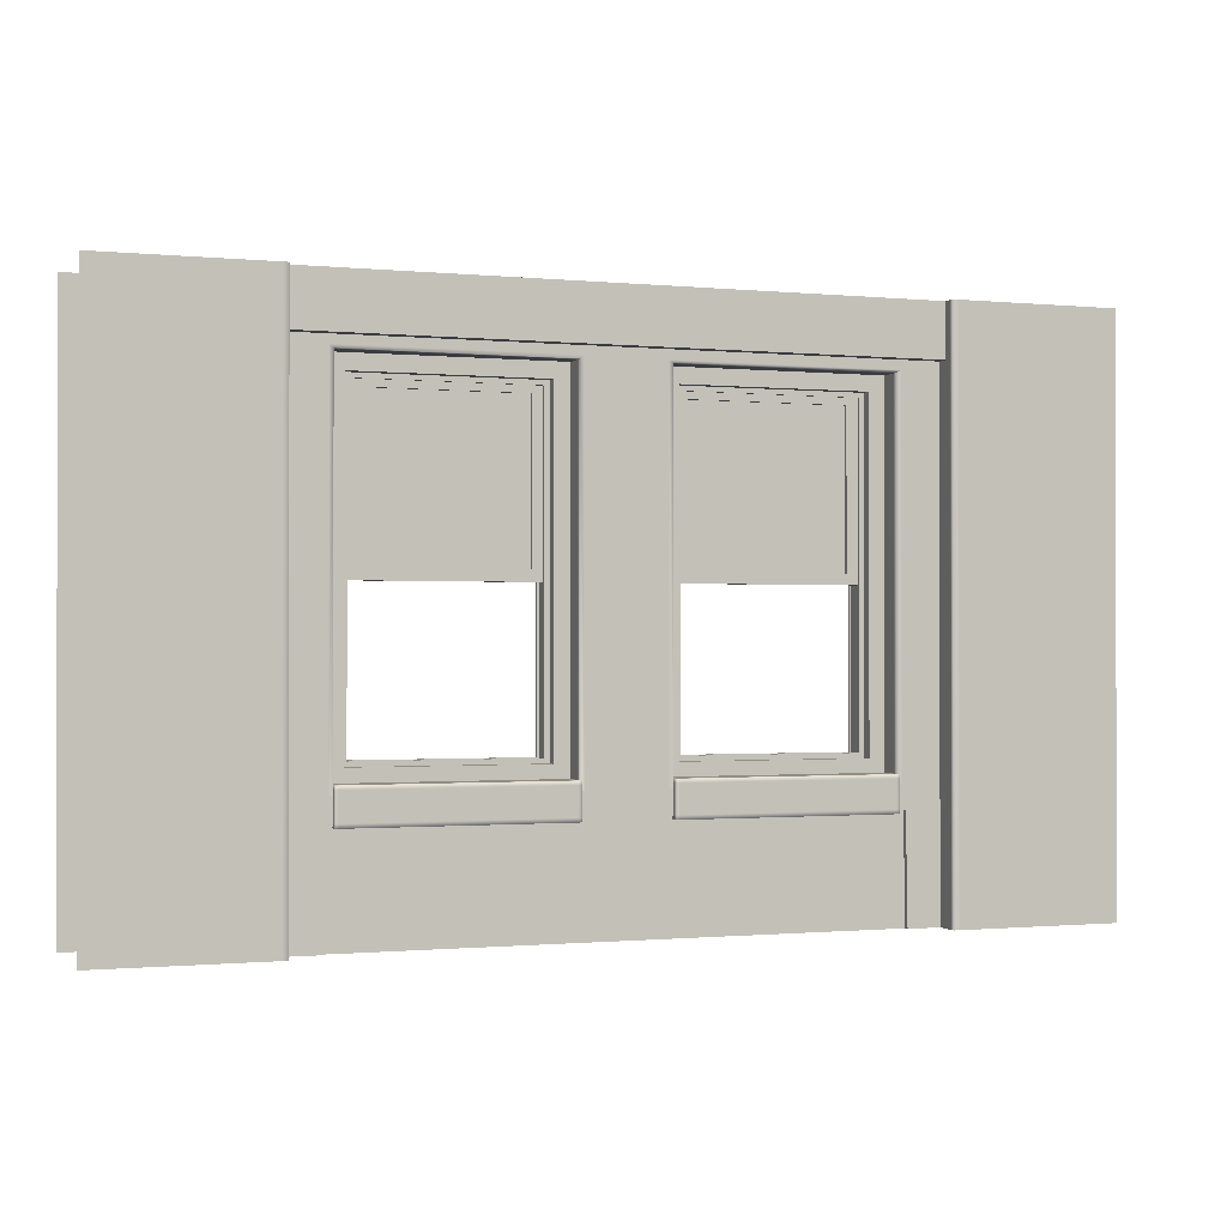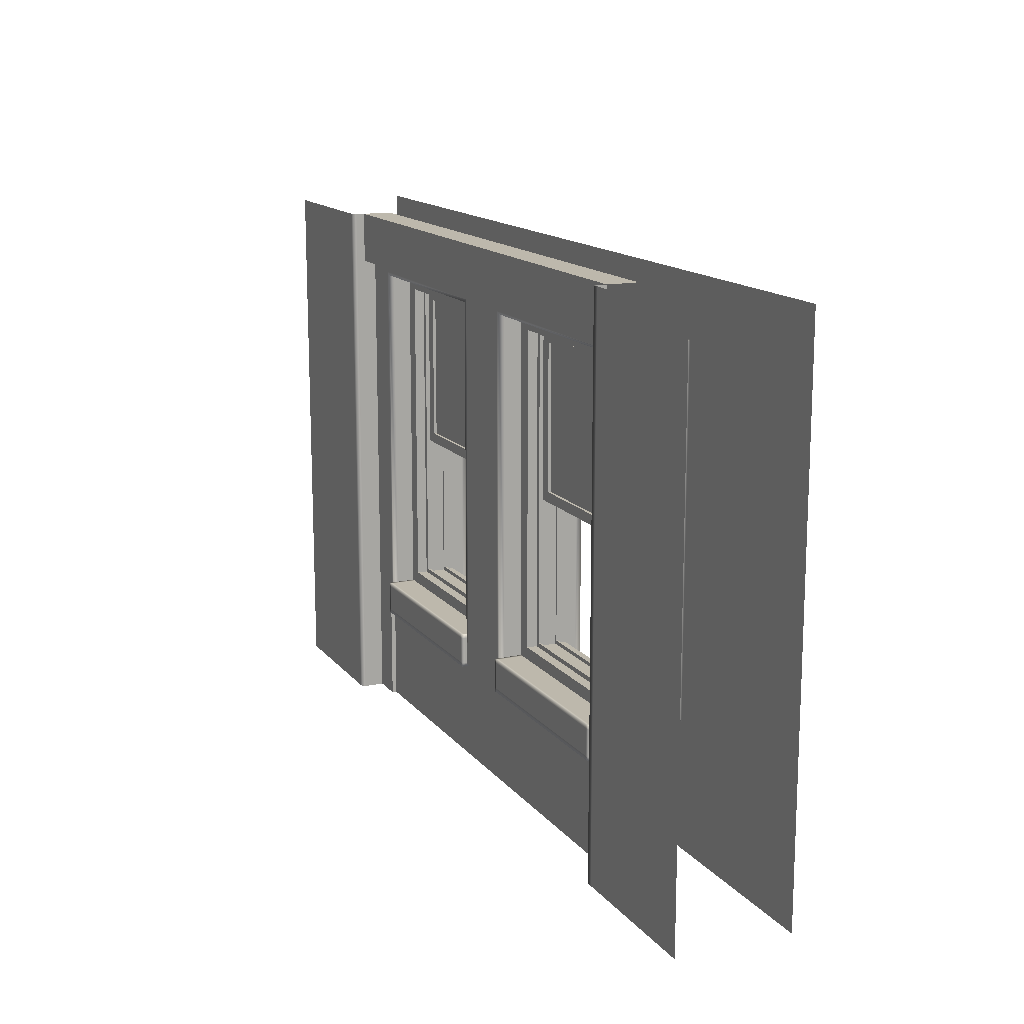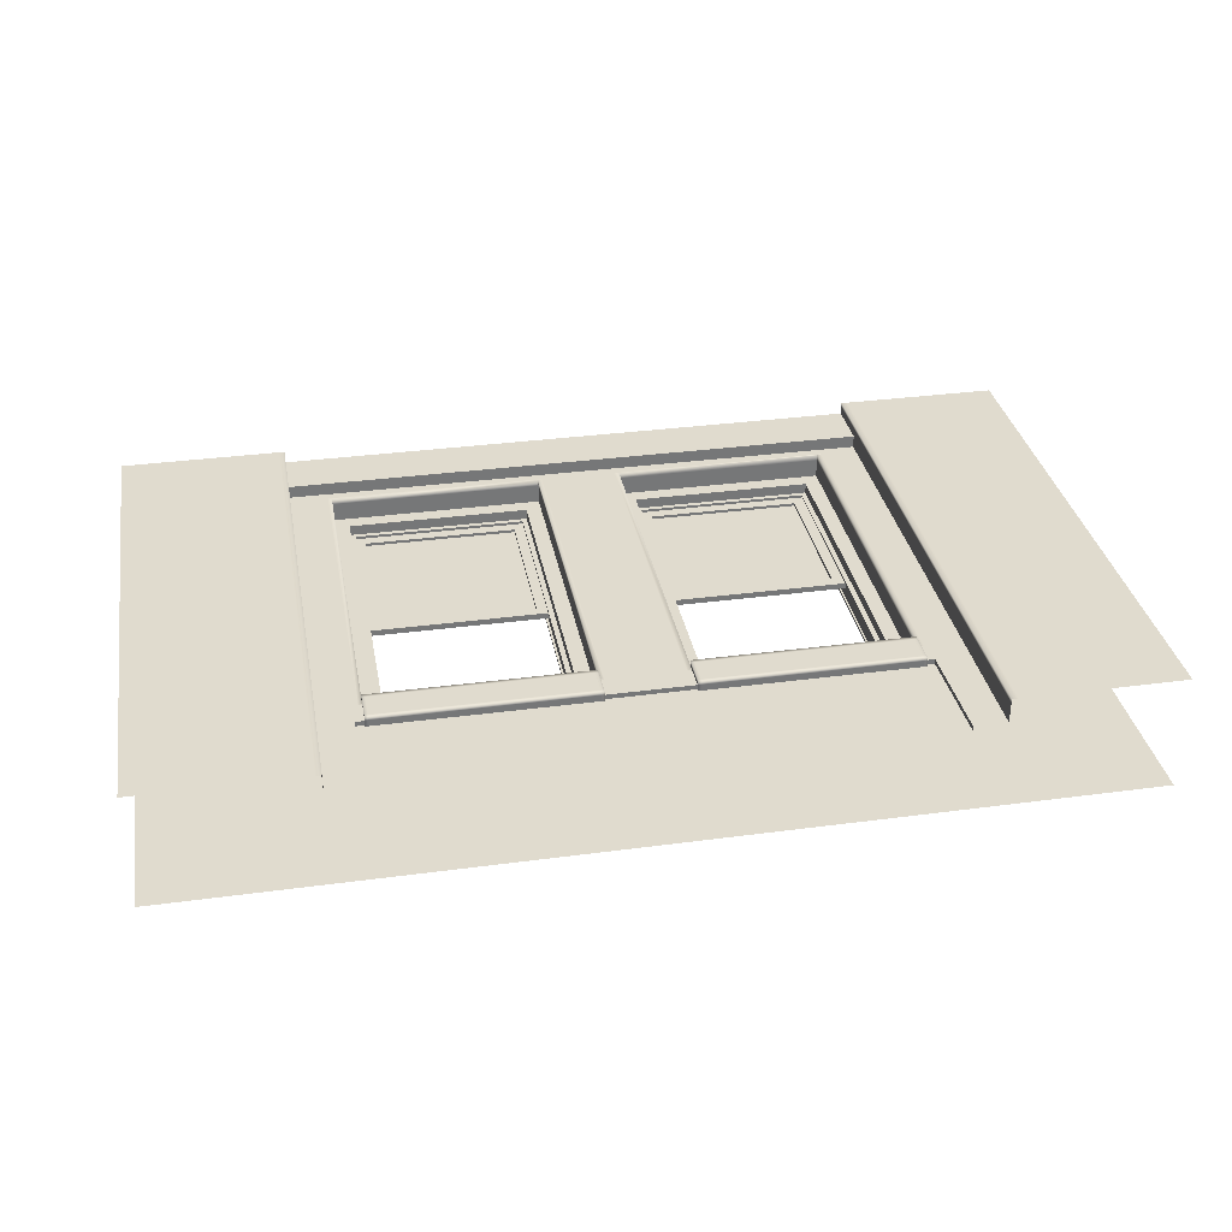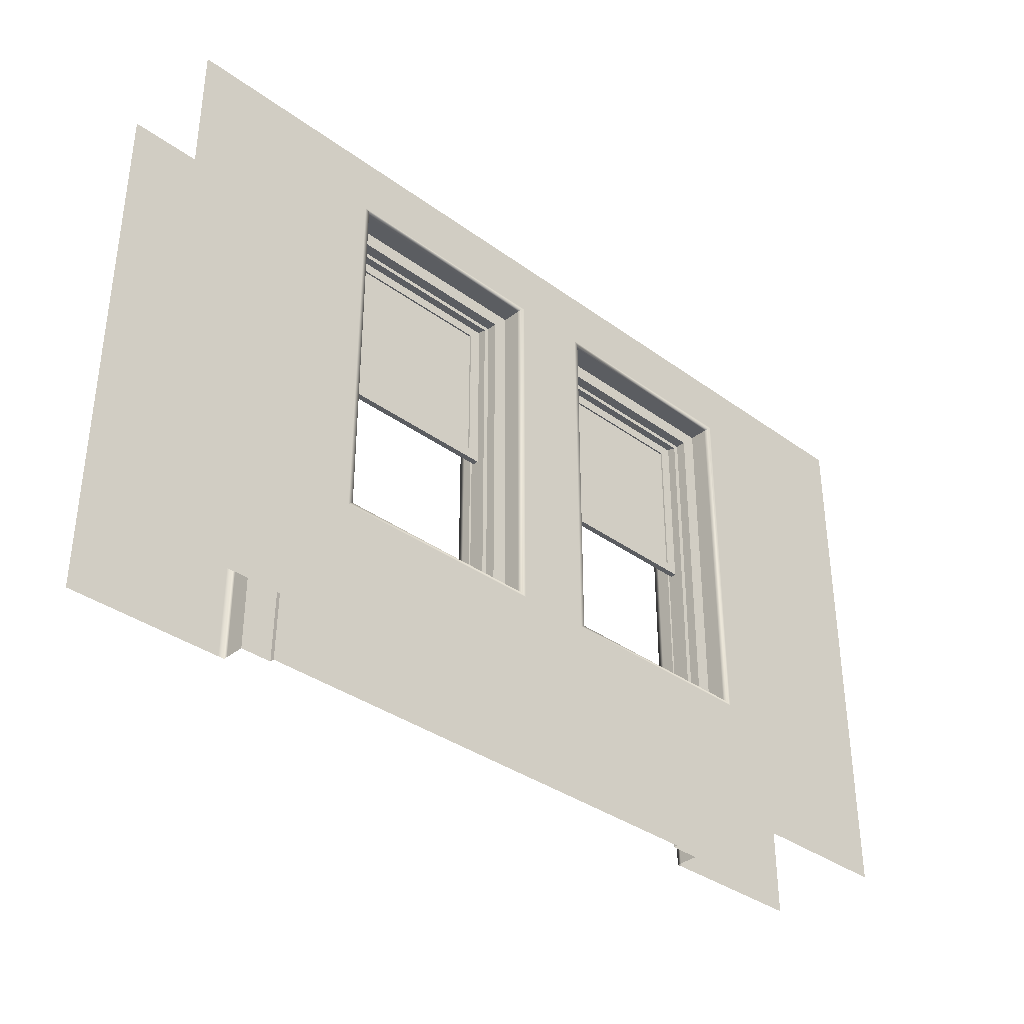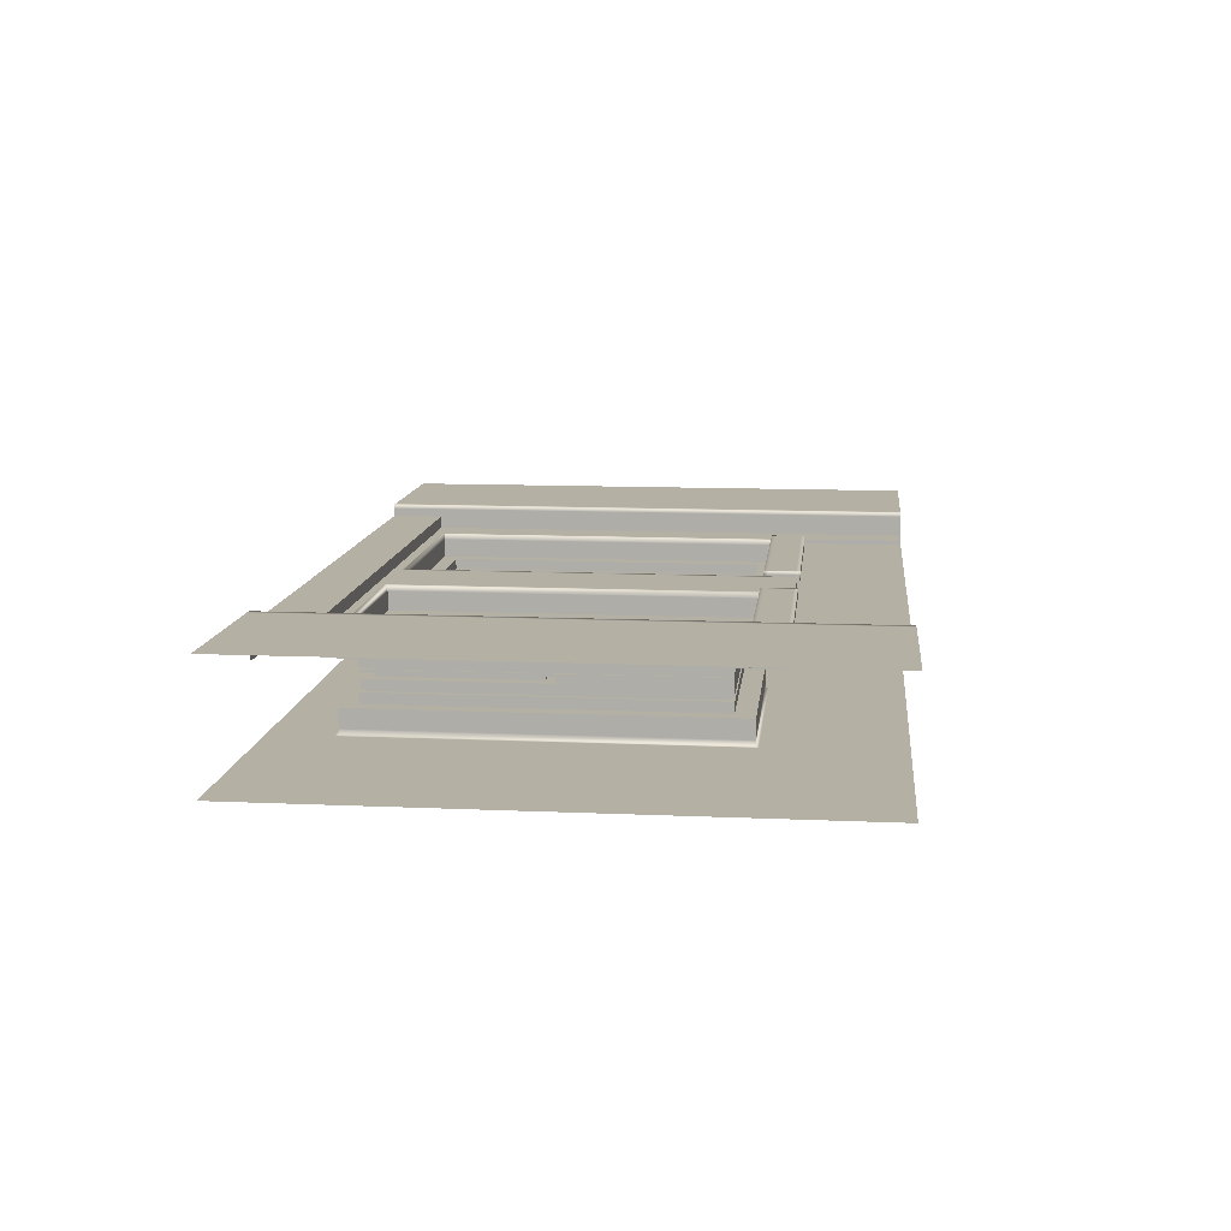
<metadata>
{"format":"obj","ext":"obj","renderer":"f3d","projection":"perspective","resolution":1024,"background":"white","views":[{"elev":-0.8,"azim":-20.5,"up":"+Y"},{"elev":14.7,"azim":65.5,"up":"+Y"},{"elev":33.4,"azim":-10.4,"up":"+Z"},{"elev":-35.7,"azim":136.2,"up":"+Y"},{"elev":11.6,"azim":-83.9,"up":"+Z"}]}
</metadata>
<code>
g default
v 0 0 0
v 89.5 0 0
v 410.5 0 0
v 89.5 0 -13.43
v 410.5 0 -13.43
v 89.5 271.8 -13.43
v 89.5 300 -23.31
v 89.5 271.8 -6.717
v 89.5 300 -6.717
v 107.6 0 -13.43
v 393 0 -13.43
v 89.5 0 -2.308
v 86.09 0 0
v 500 0 0
v 410.5 271.8 -13.43
v 410.5 300 -23.31
v 410.5 271.8 -6.717
v 410.5 300 -6.717
v 410.5 0 -2.308
v 413.9 0 0
v 387.6 55.02 -10.84
v 387.6 73.99 -10.84
v 387.6 73.99 -26.62
v 387.6 55.02 -26.62
v 387.6 73.99 -12.46
v 387.6 55.02 -12.46
v 387.6 71.92 -26.62
v 387.6 71.92 -12.46
v 387.6 71.92 -10.84
v 387.6 57.2 -26.62
v 387.6 57.2 -12.46
v 387.6 57.2 -10.84
v 385.7 55.02 -26.62
v 385.7 55.02 -12.46
v 385.7 55.02 -10.84
v 385.7 57.2 -10.84
v 385.7 71.92 -10.84
v 385.7 73.99 -10.84
v 385.7 73.99 -12.46
v 385.7 73.99 -26.62
v 387.6 70.64 -13.43
v 387.6 265.5 -13.43
v 387.6 70.64 -26.62
v 387.6 265.5 -26.62
v 392.1 56.77 -13.43
v 393 0 -15.98
v 392.1 56.77 -15.98
v 387.6 70.64 -16.54
v 387.6 265.5 -16.54
v 390.1 266.9 -13.43
v 390.1 68.76 -13.43
v 272.9 55.02 -10.84
v 272.9 73.99 -10.84
v 272.9 73.99 -26.62
v 272.9 55.02 -26.62
v 272.9 73.99 -12.46
v 272.9 55.02 -12.46
v 272.9 71.92 -10.84
v 272.9 71.92 -12.46
v 272.9 71.92 -26.62
v 272.9 57.2 -10.84
v 272.9 57.2 -12.46
v 272.9 57.2 -26.62
v 274.7 55.02 -26.62
v 274.7 55.02 -12.46
v 274.7 55.02 -10.84
v 274.7 57.2 -10.84
v 274.7 71.92 -10.84
v 274.7 73.99 -10.84
v 274.7 73.99 -12.46
v 274.7 73.99 -26.62
v 112.4 55.02 -10.84
v 227.1 55.02 -10.84
v 112.4 73.99 -10.84
v 227.1 73.99 -10.84
v 112.4 73.99 -26.62
v 227.1 73.99 -26.62
v 112.4 55.02 -26.62
v 227.1 55.02 -26.62
v 227.1 73.99 -12.46
v 112.4 73.99 -12.46
v 112.4 55.02 -12.46
v 227.1 55.02 -12.46
v 227.1 71.92 -26.62
v 227.1 71.92 -12.46
v 227.1 71.92 -10.84
v 112.4 71.92 -10.84
v 112.4 71.92 -12.46
v 112.4 71.92 -26.62
v 227.1 57.2 -26.62
v 227.1 57.2 -12.46
v 227.1 57.2 -10.84
v 112.4 57.2 -10.84
v 112.4 57.2 -12.46
v 112.4 57.2 -26.62
v 225.2 55.02 -26.62
v 225.2 55.02 -12.46
v 225.2 55.02 -10.84
v 225.2 57.2 -10.84
v 225.2 71.92 -10.84
v 225.2 73.99 -10.84
v 225.2 73.99 -12.46
v 225.2 73.99 -26.62
v 114.2 55.02 -26.62
v 114.2 55.02 -12.46
v 114.2 55.02 -10.84
v 114.2 57.2 -10.84
v 114.2 71.92 -10.84
v 114.2 73.99 -10.84
v 114.2 73.99 -12.46
v 114.2 73.99 -26.62
v 250 271.8 -13.43
v 112.4 70.64 -13.43
v 227.1 70.64 -13.43
v 227.1 265.5 -13.43
v 112.4 265.5 -13.43
v 272.9 70.64 -13.43
v 272.9 265.5 -13.43
v 112.4 70.64 -26.62
v 227.1 70.64 -26.62
v 227.1 265.5 -26.62
v 112.4 265.5 -26.62
v 272.9 70.64 -26.62
v 272.9 265.5 -26.62
v 107.6 56.03 -13.43
v 250 56.4 -13.43
v 176.8 56.21 -13.43
v 331.4 56.61 -13.43
v 107.6 0 -15.98
v 107.6 56.03 -15.98
v 176.8 56.21 -15.98
v 331.4 56.61 -15.98
v 250 0 -15.98
v 250 56.4 -15.98
v 272.9 70.64 -16.54
v 272.9 265.5 -16.54
v 227.1 70.64 -16.51
v 112.4 70.64 -16.51
v 112.4 265.5 -16.51
v 227.1 265.5 -16.51
v 110.2 267.3 -13.43
v 229.5 267.4 -13.43
v 229.4 69.17 -13.43
v 110.2 69.17 -13.43
v 270.4 266.9 -13.43
v 270.4 69.17 -13.43
v 112.4 70.64 -49.93
v 227.1 70.64 -49.93
v 112.4 265.5 -49.93
v 227.1 265.5 -49.93
v 120.6 257.4 -49.93
v 218.9 257.4 -49.93
v 120.6 80.88 -49.93
v 218.9 80.88 -49.93
v 120.6 257.4 -44.25
v 120.6 80.88 -44.25
v 218.9 80.88 -44.25
v 218.9 257.4 -44.25
v 123.3 254.9 -44.25
v 123.3 83.37 -44.25
v 216.2 83.37 -44.25
v 216.2 254.9 -44.25
v 123.3 254.9 -43.08
v 123.3 83.37 -43.08
v 216.2 83.37 -43.08
v 216.2 254.9 -43.08
v 122.2 257 -43.08
v 122.2 81.29 -43.08
v 217.4 81.29 -43.08
v 217.4 257 -43.08
v 122.2 257 -38.25
v 217.4 257 -38.25
v 122.2 164.3 -38.25
v 217.4 164.3 -38.25
v 128.4 251.3 -38.25
v 128.4 170 -38.25
v 211.1 170 -38.25
v 211.1 251.3 -38.25
v 112.4 72.73 -26.62
v 227.1 72.73 -26.62
v 120.6 257.4 -26.62
v 218.9 257.4 -26.62
v 120.6 80.88 -26.62
v 218.9 80.88 -26.62
v 120.6 257.4 -32.29
v 120.6 80.88 -32.29
v 218.9 80.88 -32.29
v 218.9 257.4 -32.29
v 123.3 254.9 -32.29
v 123.3 83.37 -32.29
v 216.2 83.37 -32.29
v 216.2 254.9 -32.29
v 123.3 254.9 -33.46
v 123.3 83.37 -33.46
v 216.2 83.37 -33.46
v 216.2 254.9 -33.46
v 122.2 257 -33.46
v 122.2 81.29 -33.46
v 217.4 81.29 -33.46
v 217.4 257 -33.46
v 122.2 257 -35.03
v 217.4 257 -35.03
v 122.2 164.3 -35.03
v 217.4 164.3 -35.03
v 128.4 251.3 -35.03
v 128.4 170 -35.03
v 211.1 170 -35.03
v 211.1 251.3 -35.03
v 272.9 70.64 -49.93
v 387.6 70.64 -49.93
v 272.9 265.5 -49.93
v 387.6 265.5 -49.93
v 281.1 257.4 -49.93
v 379.4 257.4 -49.93
v 281.1 80.88 -49.93
v 379.4 80.88 -49.93
v 281.1 257.4 -44.25
v 281.1 80.88 -44.25
v 379.4 80.88 -44.25
v 379.4 257.4 -44.25
v 283.8 254.9 -44.25
v 283.8 83.37 -44.25
v 376.7 83.37 -44.25
v 376.7 254.9 -44.25
v 283.8 254.9 -43.08
v 283.8 83.37 -43.08
v 376.7 83.37 -43.08
v 376.7 254.9 -43.08
v 282.6 257 -43.08
v 282.6 81.29 -43.08
v 377.8 81.29 -43.08
v 377.8 257 -43.08
v 282.6 257 -38.25
v 377.8 257 -38.25
v 282.6 164.3 -38.25
v 377.8 164.3 -38.25
v 288.9 251.3 -38.25
v 288.9 170 -38.25
v 371.6 170 -38.25
v 371.6 251.3 -38.25
v 272.9 72.73 -26.62
v 387.6 72.73 -26.62
v 281.1 257.4 -26.62
v 379.4 257.4 -26.62
v 281.1 80.88 -26.62
v 379.4 80.88 -26.62
v 281.1 257.4 -32.29
v 281.1 80.88 -32.29
v 379.4 80.88 -32.29
v 379.4 257.4 -32.29
v 283.8 254.9 -32.29
v 283.8 83.37 -32.29
v 376.7 83.37 -32.29
v 376.7 254.9 -32.29
v 283.8 254.9 -33.46
v 283.8 83.37 -33.46
v 376.7 83.37 -33.46
v 376.7 254.9 -33.46
v 282.6 257 -33.46
v 282.6 81.29 -33.46
v 377.8 81.29 -33.46
v 377.8 257 -33.46
v 282.6 257 -35.03
v 377.8 257 -35.03
v 282.6 164.3 -35.03
v 377.8 164.3 -35.03
v 288.9 251.3 -35.03
v 288.9 170 -35.03
v 371.6 170 -35.03
v 371.6 251.3 -35.03
v 128.4 170 -36.64
v 211.1 170 -36.64
v 128.4 251.3 -36.64
v 211.1 251.3 -36.64
v 288.9 170 -36.64
v 371.6 170 -36.64
v 288.9 251.3 -36.64
v 371.6 251.3 -36.64
v 89.5 300 -2.308
v 89.5 300 0
v 86.09 300 0
v -8e-06 300 0
v 500 300 0
v 413.9 300 0
v 410.5 300 0
v 410.5 300 -2.308
v 387.6 70.64 -63.11
v 387.6 265.5 -63.11
v 387.6 70.64 -60.01
v 387.6 265.5 -60.01
v 390.1 266.9 -63.11
v 390.1 68.76 -63.11
v 112.4 70.64 -63.11
v 227.1 70.64 -63.11
v 227.1 265.5 -63.11
v 112.4 265.5 -63.11
v 272.9 70.64 -63.11
v 272.9 265.5 -63.11
v 272.9 70.64 -60.01
v 272.9 265.5 -60.01
v 227.1 70.64 -60.04
v 112.4 70.64 -60.04
v 112.4 265.5 -60.04
v 227.1 265.5 -60.04
v 110.2 267.3 -63.11
v 229.5 267.4 -63.11
v 229.4 69.17 -63.11
v 110.2 69.17 -63.11
v 270.4 266.9 -63.11
v 270.4 69.17 -63.11
v 0 0 -63.11
v 500 0 -63.11
v 0 300 -63.11
v 500 300 -63.11
v 250 300 -63.11
v 250 0 -63.11
v 128.4 170 -37.32
v 211.1 170 -37.32
v 128.4 251.3 -37.32
v 211.1 251.3 -37.32
v 288.9 170 -37.32
v 371.6 170 -37.32
v 288.9 251.3 -37.32
v 371.6 251.3 -37.32
g Building_Mid_Straight_A_LOD0 Building_Mid_Straight_A
f 282 1 13 281
f 280 2 12 279
f 12 4 6 8 279
f 13 2 280 281
f 3 285 286 19
f 14 283 284 20
f 18 17 286
f 286 17 19
f 19 17 5
f 17 15 5
f 20 284 285 3
f 21 26 31 32
f 31 26 24 30
f 25 28 27 23
f 29 28 25 22
f 28 31 30 27
f 32 31 28 29
f 33 24 26 34
f 35 34 26 21
f 36 35 21 32
f 37 36 32 29
f 38 37 29 22
f 39 38 22 25
f 40 39 25 23
f 5 15 45
f 50 51 45 15
f 41 42 49 48
f 45 11 5
f 11 45 47 46
f 48 49 44 43
f 41 51 50 42
f 52 66 67 61
f 53 69 70 56
f 57 65 66 52
f 57 52 61 62
f 56 70 71 54
f 55 57 62 63
f 55 64 65 57
f 58 68 69 53
f 59 58 53 56
f 60 59 56 54
f 61 67 68 58
f 62 61 58 59
f 63 62 59 60
f 64 33 34 65
f 66 65 34 35
f 67 66 35 36
f 68 67 36 37
f 69 68 37 38
f 70 69 38 39
f 71 70 39 40
f 72 106 107 93
f 74 109 110 81
f 82 105 106 72
f 73 83 91 92
f 82 72 93 94
f 81 110 111 76
f 78 82 94 95
f 78 104 105 82
f 91 83 79 90
f 80 85 84 77
f 86 85 80 75
f 87 108 109 74
f 88 87 74 81
f 89 88 81 76
f 85 91 90 84
f 92 91 85 86
f 93 107 108 87
f 94 93 87 88
f 95 94 88 89
f 96 79 83 97
f 98 97 83 73
f 99 98 73 92
f 100 99 92 86
f 101 100 86 75
f 102 101 75 80
f 103 102 80 77
f 104 96 97 105
f 106 105 97 98
f 107 106 98 99
f 108 107 99 100
f 109 108 100 101
f 110 109 101 102
f 111 110 102 103
f 8 17 18 9
f 6 112 15 17 8
f 16 7 9 18
f 4 10 125
f 126 112 142 143
f 112 6 141 142
f 4 125 6
f 6 125 144 141
f 145 146 117 118
f 51 146 126 128 45
f 15 112 145 50
f 113 114 137 138
f 114 115 140 137
f 115 116 139 140
f 116 113 138 139
f 118 117 135 136
f 117 41 48 135
f 42 118 136 49
f 127 126 143 144 125
f 130 129 131
f 132 46 47
f 129 133 131
f 131 133 134
f 46 132 133
f 133 132 134
f 125 10 129 130
f 127 125 130 131
f 45 128 132 47
f 126 127 131 134
f 128 126 134 132
f 135 48 43 123
f 136 135 123 124
f 49 136 124 44
f 138 137 120 119
f 139 138 119 122
f 140 139 122 121
f 137 140 121 120
f 142 141 116 115
f 143 142 115 114
f 143 114 113 144
f 144 113 116 141
f 50 145 118 42
f 117 146 51 41
f 112 126 146 145
f 149 150 152 151
f 153 154 148 147
f 148 154 152 150
f 151 153 147 149
f 152 158 155 151
f 152 154 157 158
f 155 156 153 151
f 157 154 153 156
f 159 160 156 155
f 156 160 161 157
f 158 157 161 162
f 158 162 159 155
f 163 164 160 159
f 160 164 165 161
f 162 161 165 166
f 162 166 163 159
f 168 164 163 167
f 164 168 169 165
f 166 165 169 170
f 166 170 167 163
f 170 172 171 167
f 171 175 176 173
f 173 176 177 174
f 174 177 178 172
f 172 178 175 171
f 122 181 182 121
f 183 179 180 184
f 180 121 182 184
f 181 122 179 183
f 182 181 185 188
f 182 188 187 184
f 185 181 183 186
f 187 186 183 184
f 189 185 186 190
f 186 187 191 190
f 188 192 191 187
f 188 185 189 192
f 193 189 190 194
f 190 191 195 194
f 192 196 195 191
f 192 189 193 196
f 198 197 193 194
f 194 195 199 198
f 196 200 199 195
f 196 193 197 200
f 201 197 203
f 197 198 203
f 203 198 168 173
f 199 200 204
f 200 202 204
f 169 199 174
f 204 174 199
f 200 197 201 202
f 204 203 173 174
f 199 169 168 198
f 201 203 206 205
f 203 204 207 206
f 204 202 208 207
f 202 201 205 208
f 205 206 176 175
f 206 207 177 176
f 207 208 178 177
f 208 205 175 178
f 171 173 168 167
f 169 174 172 170
f 211 212 214 213
f 215 216 210 209
f 210 216 214 212
f 213 215 209 211
f 214 220 217 213
f 214 216 219 220
f 217 218 215 213
f 219 216 215 218
f 221 222 218 217
f 218 222 223 219
f 220 219 223 224
f 220 224 221 217
f 225 226 222 221
f 222 226 227 223
f 224 223 227 228
f 224 228 225 221
f 230 226 225 229
f 226 230 231 227
f 228 227 231 232
f 228 232 229 225
f 232 234 233 229
f 233 237 238 235
f 235 238 239 236
f 236 239 240 234
f 234 240 237 233
f 124 243 244 44
f 245 241 242 246
f 242 44 244 246
f 243 124 241 245
f 244 243 247 250
f 244 250 249 246
f 247 243 245 248
f 249 248 245 246
f 251 247 248 252
f 248 249 253 252
f 250 254 253 249
f 250 247 251 254
f 255 251 252 256
f 252 253 257 256
f 254 258 257 253
f 254 251 255 258
f 260 259 255 256
f 256 257 261 260
f 258 262 261 257
f 258 255 259 262
f 263 259 265
f 259 260 265
f 265 260 230 235
f 261 262 266
f 262 264 266
f 231 261 236
f 266 236 261
f 262 259 263 264
f 266 265 235 236
f 261 231 230 260
f 263 265 268 267
f 265 266 269 268
f 266 264 270 269
f 264 263 267 270
f 267 268 238 237
f 268 269 239 238
f 269 270 240 239
f 270 267 237 240
f 233 235 230 229
f 231 236 234 232
f 271 272 274 273
f 275 276 278 277
f 9 279 8
f 287 289 290 288
f 289 210 212 290
f 287 288 291 292
f 309 298 297 310
f 294 301 304 295
f 295 304 303 296
f 296 303 302 293
f 298 300 299 297
f 297 299 289 287
f 288 290 300 298
f 299 209 210 289
f 300 211 209 299
f 290 212 211 300
f 303 149 147 302
f 304 150 149 303
f 301 148 150 304
f 306 295 296 305
f 307 294 295 306
f 307 308 293 294
f 308 305 296 293
f 291 288 298 309
f 297 287 292 310
f 294 293 302 301
f 301 302 147 148
f 291 314 312 292
f 316 307 306 315
f 315 306 305 313
f 313 305 308 311
f 292 312 316 310
f 314 291 309 315
f 316 311 308 307
f 315 309 310 316
f 317 319 320 318
f 321 323 324 322

</code>
